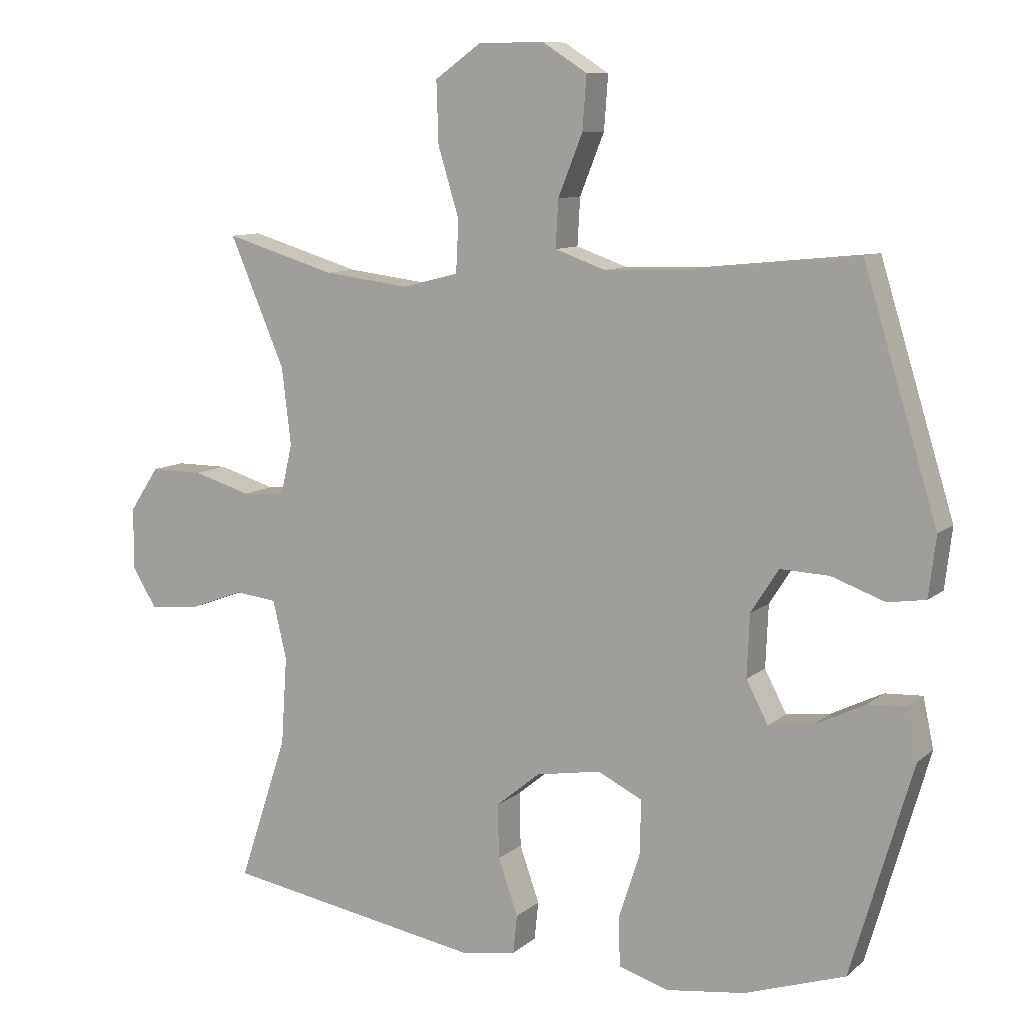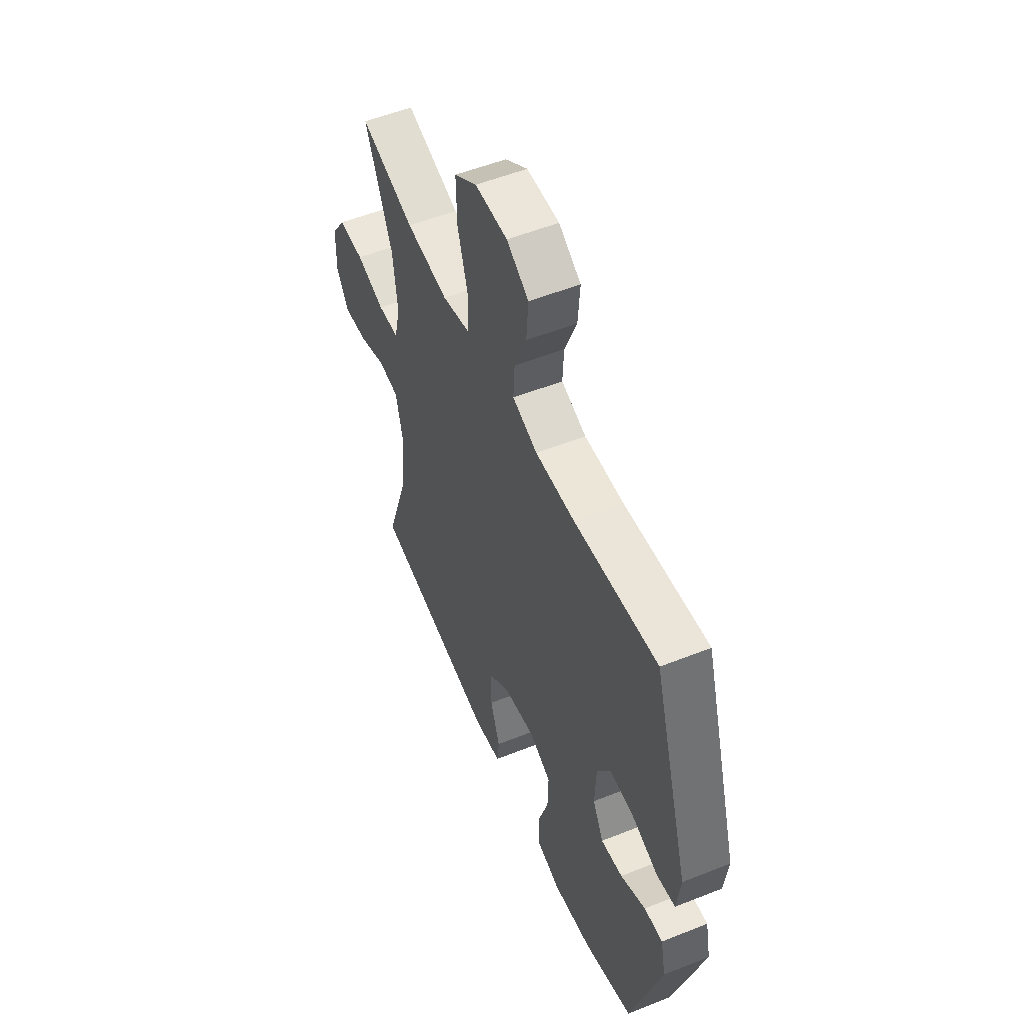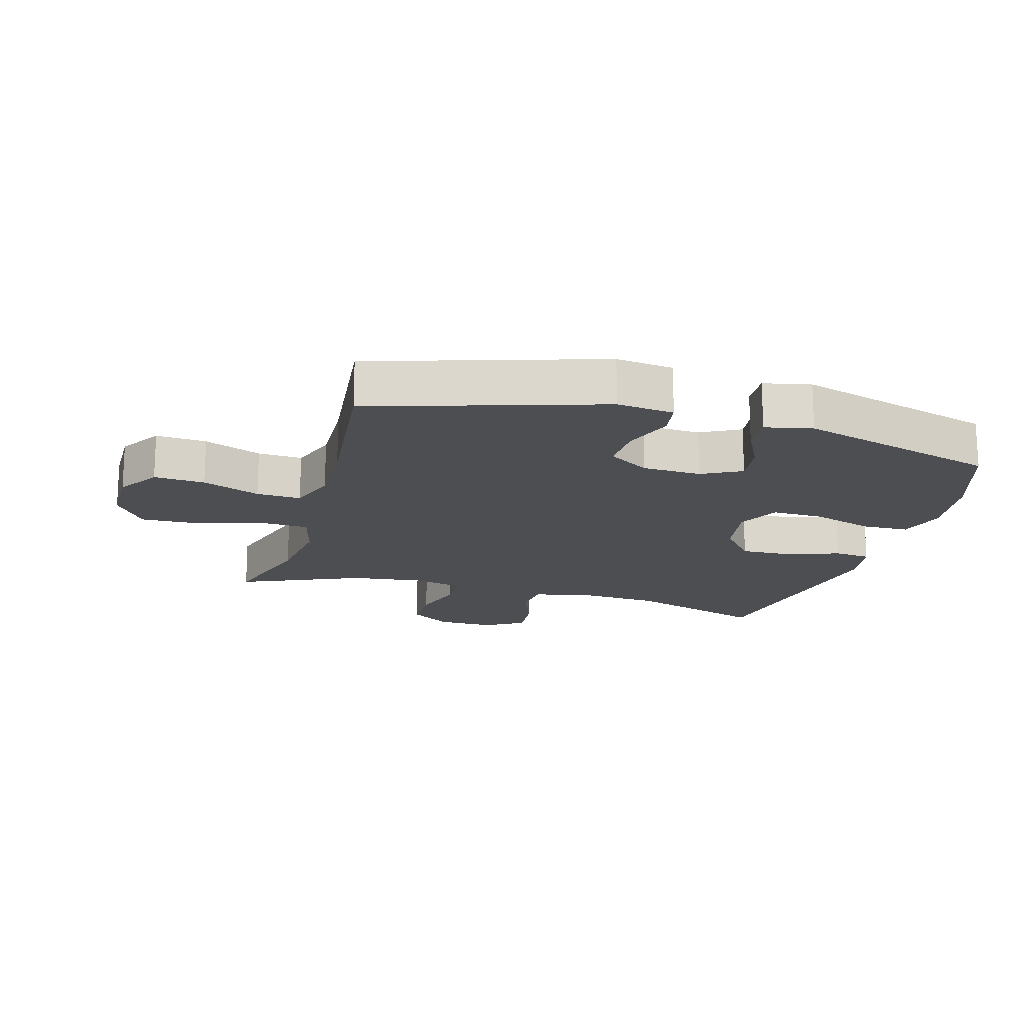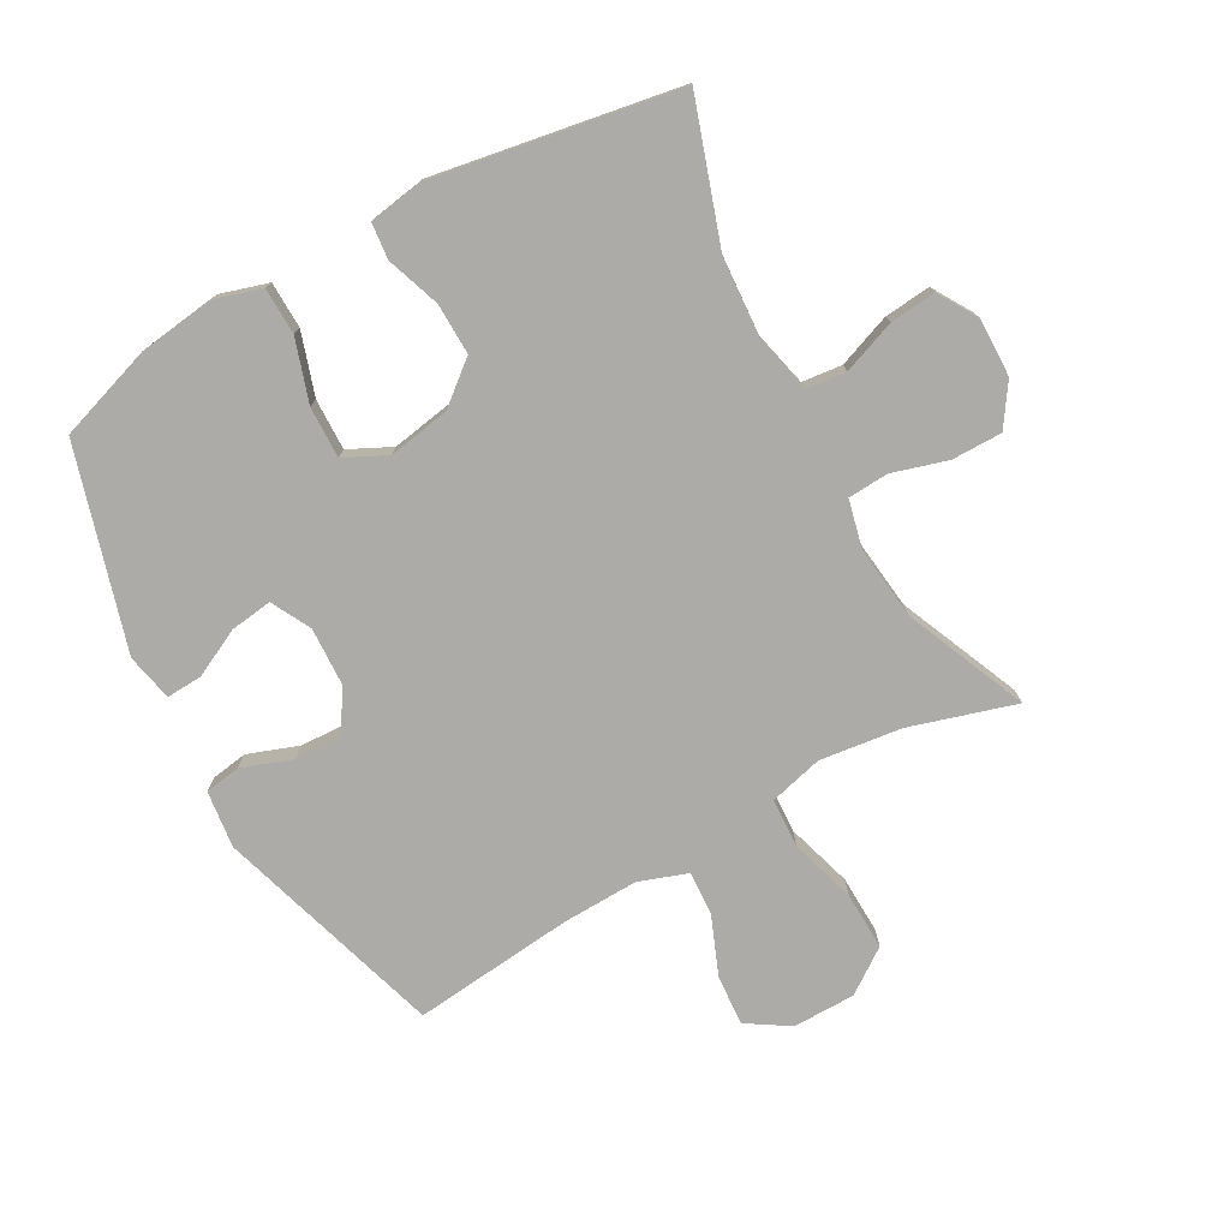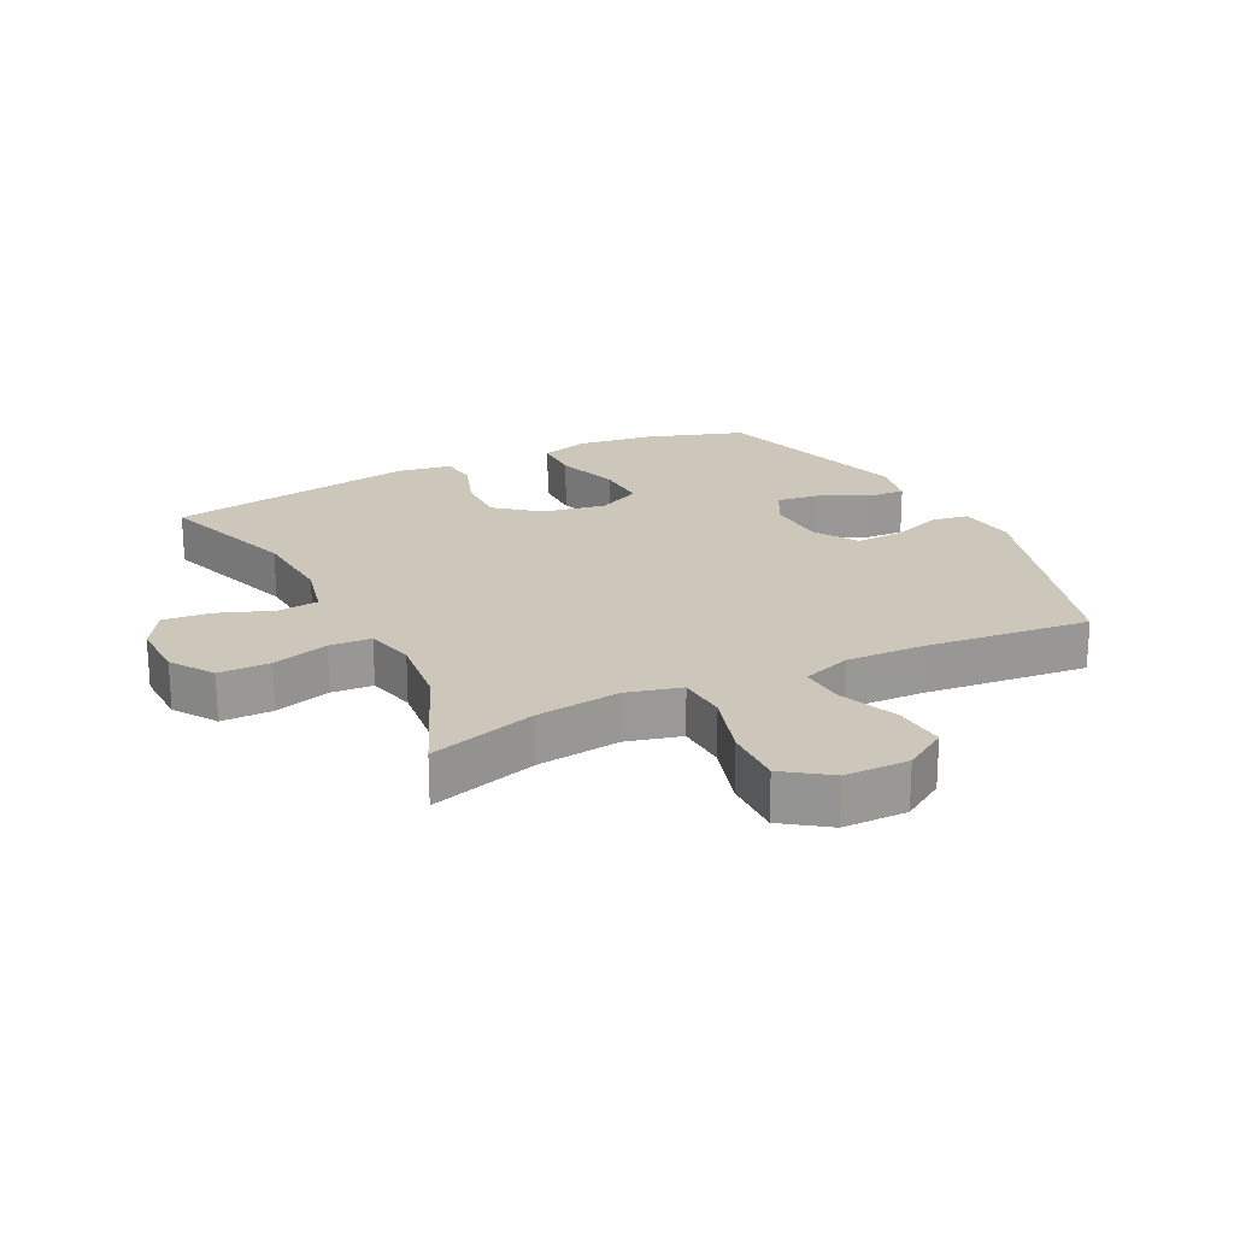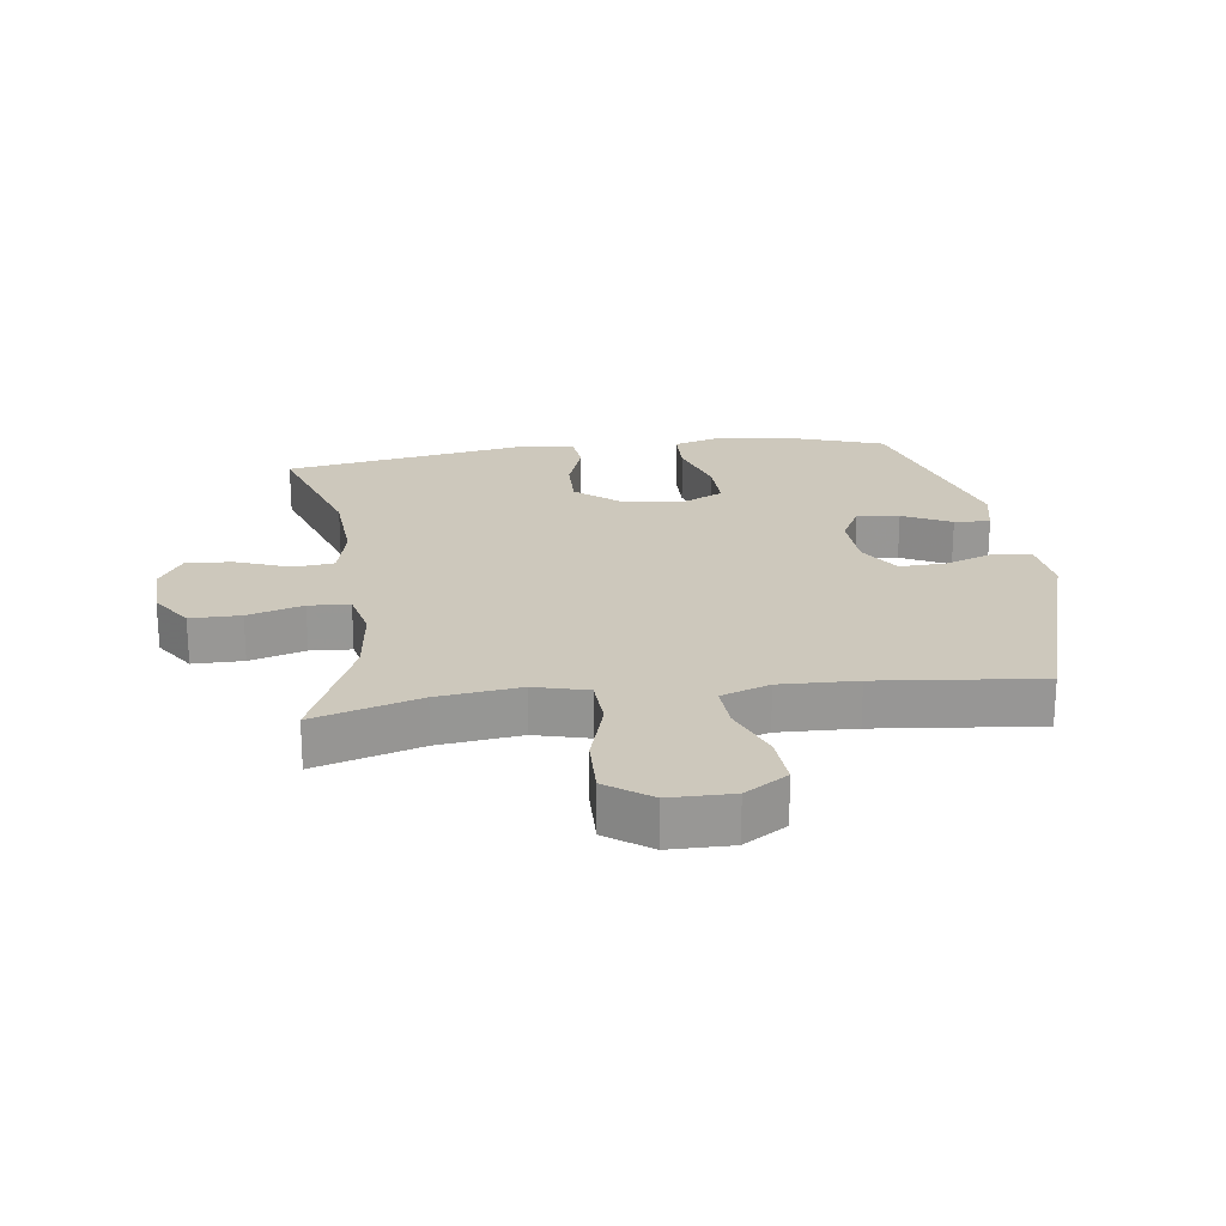
<metadata>
{"format":"obj","ext":"obj","renderer":"f3d","projection":"perspective","resolution":1024,"background":"white","views":[{"elev":9.7,"azim":27.5,"up":"+Z"},{"elev":54.2,"azim":67.1,"up":"+Z"},{"elev":-17.2,"azim":74.2,"up":"+Y"},{"elev":-76.4,"azim":-151.1,"up":"+Y"},{"elev":21.3,"azim":-26.6,"up":"+Y"},{"elev":22.2,"azim":-7.6,"up":"+Y"}]}
</metadata>
<code>
v 0.5 0.07 -0.5
v 0.347 0.07 -0.551
v 0.228 0.07 -0.567
v 0.152 0.07 -0.544
v 0.15 0.07 -0.469
v 0.182 0.07 -0.37
v 0.184 0.07 -0.288
v 0.116 0.07 -0.255
v 0.018 0.07 -0.272
v -0.049 0.07 -0.327
v -0.047 0.07 -0.409
v -0.017 0.07 -0.494
v -0.023 0.07 -0.552
v -0.108 0.07 -0.566
v -0.5 0.07 -0.5
v -0.426 0.07 -0.278
v -0.417 0.07 -0.144
v -0.438 0.07 -0.056
v -0.502 0.07 -0.049
v -0.587 0.07 -0.081
v -0.661 0.07 -0.088
v -0.699 0.07 -0.026
v -0.697 0.07 0.067
v -0.653 0.07 0.133
v -0.573 0.07 0.133
v -0.485 0.07 0.107
v -0.42 0.07 0.111
v -0.402 0.07 0.188
v -0.416 0.07 0.305
v -0.5 0.07 0.5
v -0.332 0.07 0.45
v -0.201 0.07 0.434
v -0.116 0.07 0.456
v -0.112 0.07 0.534
v -0.144 0.07 0.639
v -0.147 0.07 0.732
v -0.077 0.07 0.782
v 0.023 0.07 0.783
v 0.091 0.07 0.74
v 0.085 0.07 0.659
v 0.048 0.07 0.567
v 0.044 0.07 0.496
v 0.121 0.07 0.469
v 0.243 0.07 0.473
v 0.5 0.07 0.5
v 0.612 0.07 0.136
v 0.601 0.07 0.045
v 0.544 0.07 0.036
v 0.463 0.07 0.065
v 0.389 0.07 0.068
v 0.347 0.07 0.002
v 0.343 0.07 -0.092
v 0.376 0.07 -0.155
v 0.443 0.07 -0.146
v 0.52 0.07 -0.108
v 0.577 0.07 -0.105
v 0.593 0.07 -0.18
v 0.5 0 -0.5
v 0.347 0 -0.551
v 0.228 0 -0.567
v 0.152 0 -0.544
v 0.15 0 -0.469
v 0.182 0 -0.37
v 0.184 0 -0.288
v 0.116 0 -0.255
v 0.018 0 -0.272
v -0.049 0 -0.327
v -0.047 0 -0.409
v -0.017 0 -0.494
v -0.023 0 -0.552
v -0.108 0 -0.566
v -0.5 0 -0.5
v -0.426 0 -0.278
v -0.417 0 -0.144
v -0.438 0 -0.056
v -0.502 0 -0.049
v -0.587 0 -0.081
v -0.661 0 -0.088
v -0.699 0 -0.026
v -0.697 0 0.067
v -0.653 0 0.133
v -0.573 0 0.133
v -0.485 0 0.107
v -0.42 0 0.111
v -0.402 0 0.188
v -0.416 0 0.305
v -0.5 0 0.5
v -0.332 0 0.45
v -0.201 0 0.434
v -0.116 0 0.456
v -0.112 0 0.534
v -0.144 0 0.639
v -0.147 0 0.732
v -0.077 0 0.782
v 0.023 0 0.783
v 0.091 0 0.74
v 0.085 0 0.659
v 0.048 0 0.567
v 0.044 0 0.496
v 0.121 0 0.469
v 0.243 0 0.473
v 0.5 0 0.5
v 0.612 0 0.136
v 0.601 0 0.045
v 0.544 0 0.036
v 0.463 0 0.065
v 0.389 0 0.068
v 0.347 0 0.002
v 0.343 0 -0.092
v 0.376 0 -0.155
v 0.443 0 -0.146
v 0.52 0 -0.108
v 0.577 0 -0.105
v 0.593 0 -0.18
f 54 55 56 57
f 53 54 57 1
f 52 53 1 2
f 46 47 48 49
f 44 45 46 49
f 43 44 49 50
f 42 43 50 51
f 38 39 40 41
f 38 41 42
f 37 38 42
f 34 35 36 37
f 33 34 37 42
f 32 33 42 51
f 29 30 31
f 28 29 31 32
f 27 28 32 51
f 23 24 25 26
f 19 20 21 22
f 18 19 22 23
f 13 14 15 16
f 11 12 13 16
f 10 11 16 17
f 9 10 17 18
f 3 4 5 6
f 52 2 3 6
f 52 6 7
f 51 52 7 8
f 23 26 27 51
f 18 23 51
f 8 9 18 51
f 114 113 112 111
f 58 114 111 110
f 59 58 110 109
f 106 105 104 103
f 106 103 102 101
f 107 106 101 100
f 108 107 100 99
f 98 97 96 95
f 99 98 95
f 99 95 94
f 94 93 92 91
f 99 94 91 90
f 108 99 90 89
f 88 87 86
f 89 88 86 85
f 108 89 85 84
f 83 82 81 80
f 79 78 77 76
f 80 79 76 75
f 73 72 71 70
f 73 70 69 68
f 74 73 68 67
f 75 74 67 66
f 63 62 61 60
f 63 60 59 109
f 64 63 109
f 65 64 109 108
f 108 84 83 80
f 108 80 75
f 108 75 66 65
f 1 58 59 2
f 2 59 60 3
f 3 60 61 4
f 4 61 62 5
f 5 62 63 6
f 6 63 64 7
f 7 64 65 8
f 8 65 66 9
f 9 66 67 10
f 10 67 68 11
f 11 68 69 12
f 12 69 70 13
f 13 70 71 14
f 14 71 72 15
f 15 72 73 16
f 16 73 74 17
f 17 74 75 18
f 18 75 76 19
f 19 76 77 20
f 20 77 78 21
f 21 78 79 22
f 22 79 80 23
f 23 80 81 24
f 24 81 82 25
f 25 82 83 26
f 26 83 84 27
f 27 84 85 28
f 28 85 86 29
f 29 86 87 30
f 30 87 88 31
f 31 88 89 32
f 32 89 90 33
f 33 90 91 34
f 34 91 92 35
f 35 92 93 36
f 36 93 94 37
f 37 94 95 38
f 38 95 96 39
f 39 96 97 40
f 40 97 98 41
f 41 98 99 42
f 42 99 100 43
f 43 100 101 44
f 44 101 102 45
f 45 102 103 46
f 46 103 104 47
f 47 104 105 48
f 48 105 106 49
f 49 106 107 50
f 50 107 108 51
f 51 108 109 52
f 52 109 110 53
f 53 110 111 54
f 54 111 112 55
f 55 112 113 56
f 56 113 114 57
f 57 114 58 1

</code>
